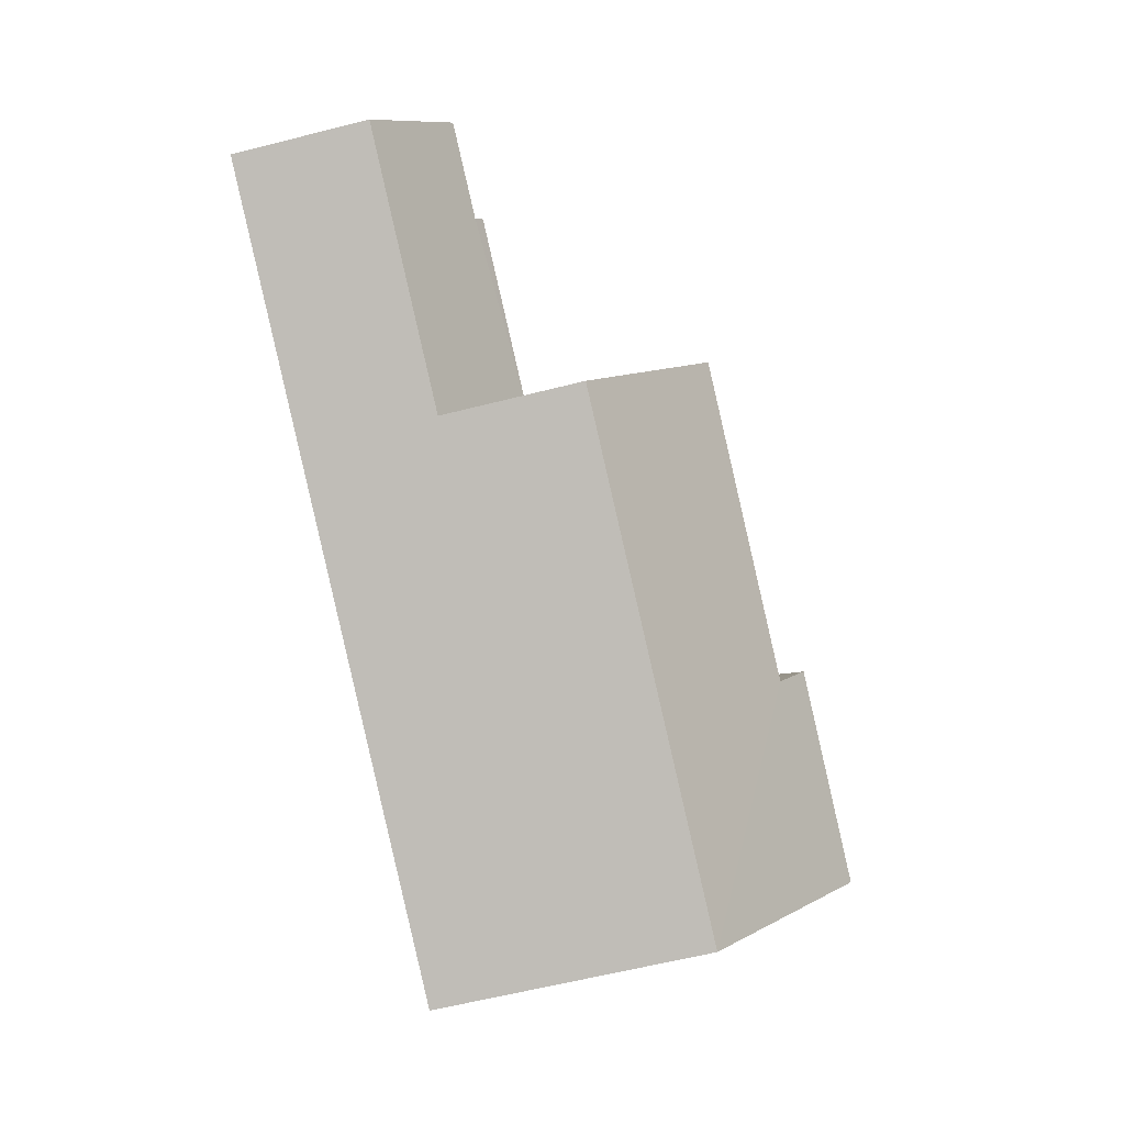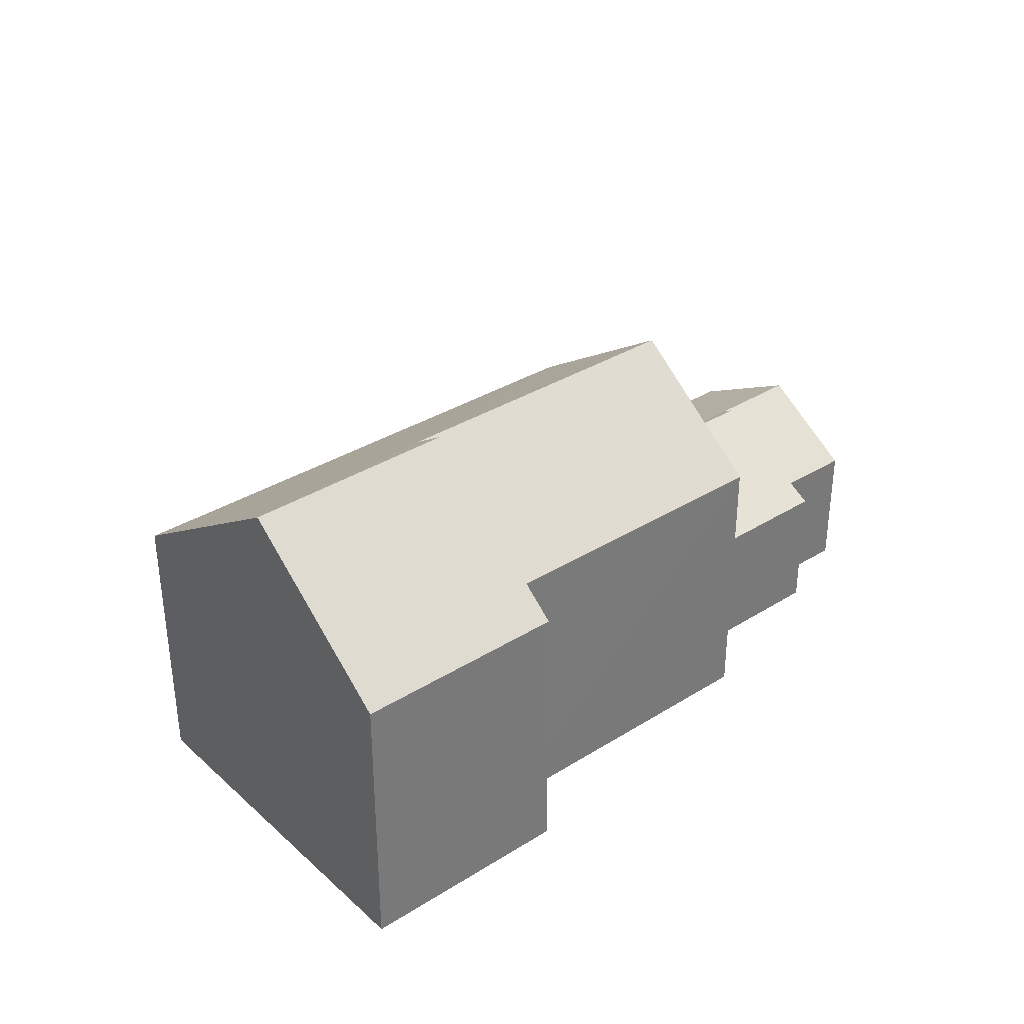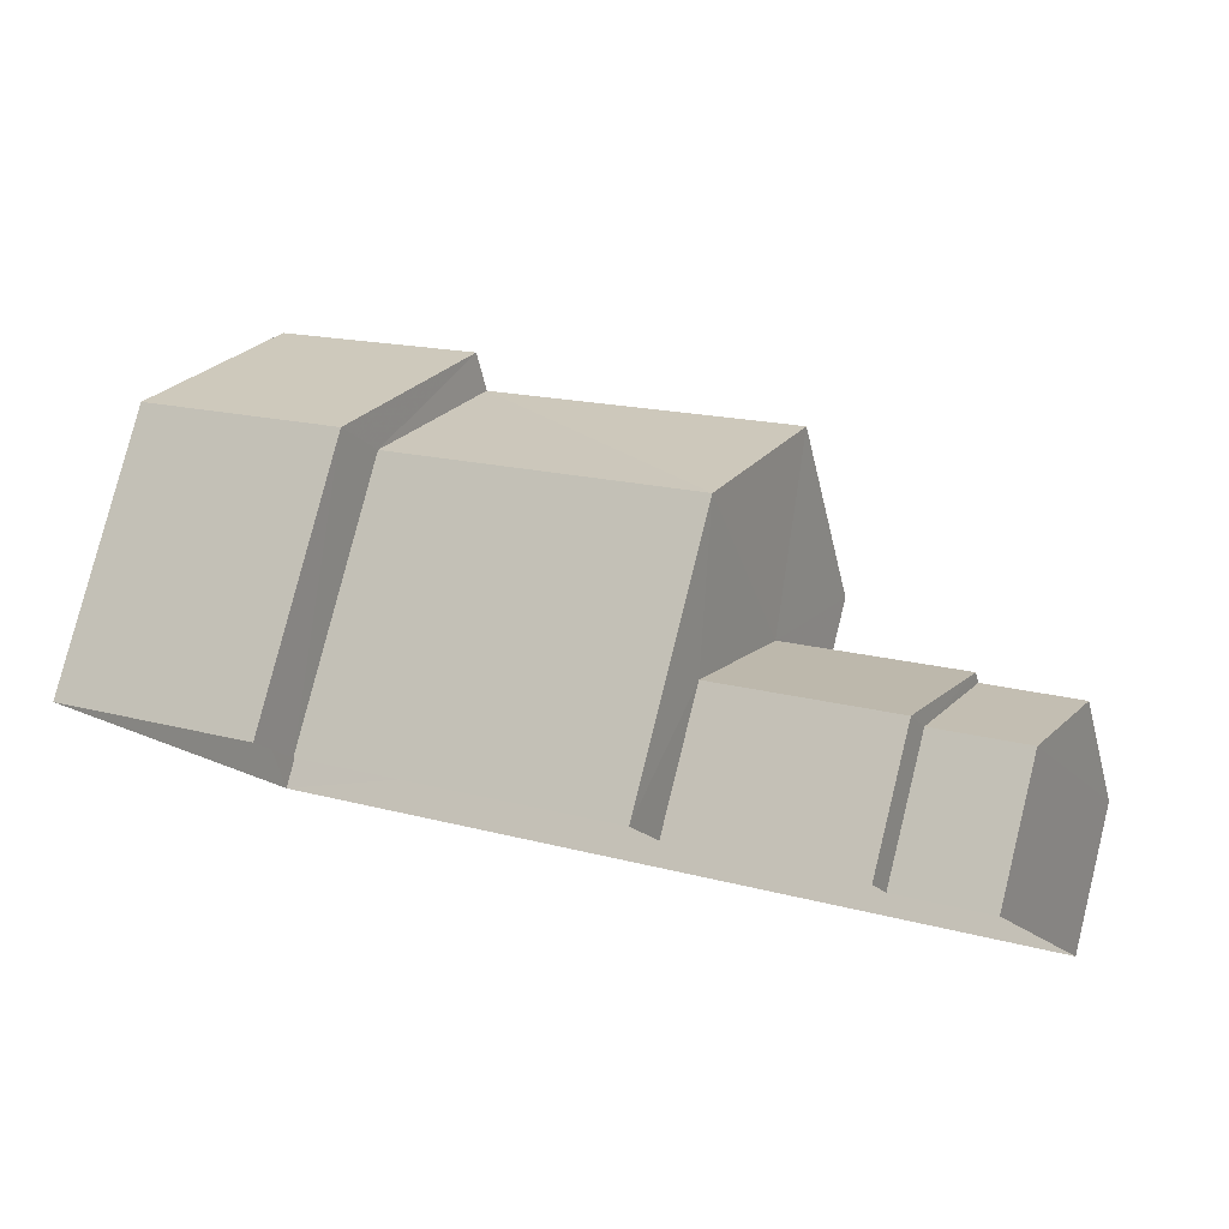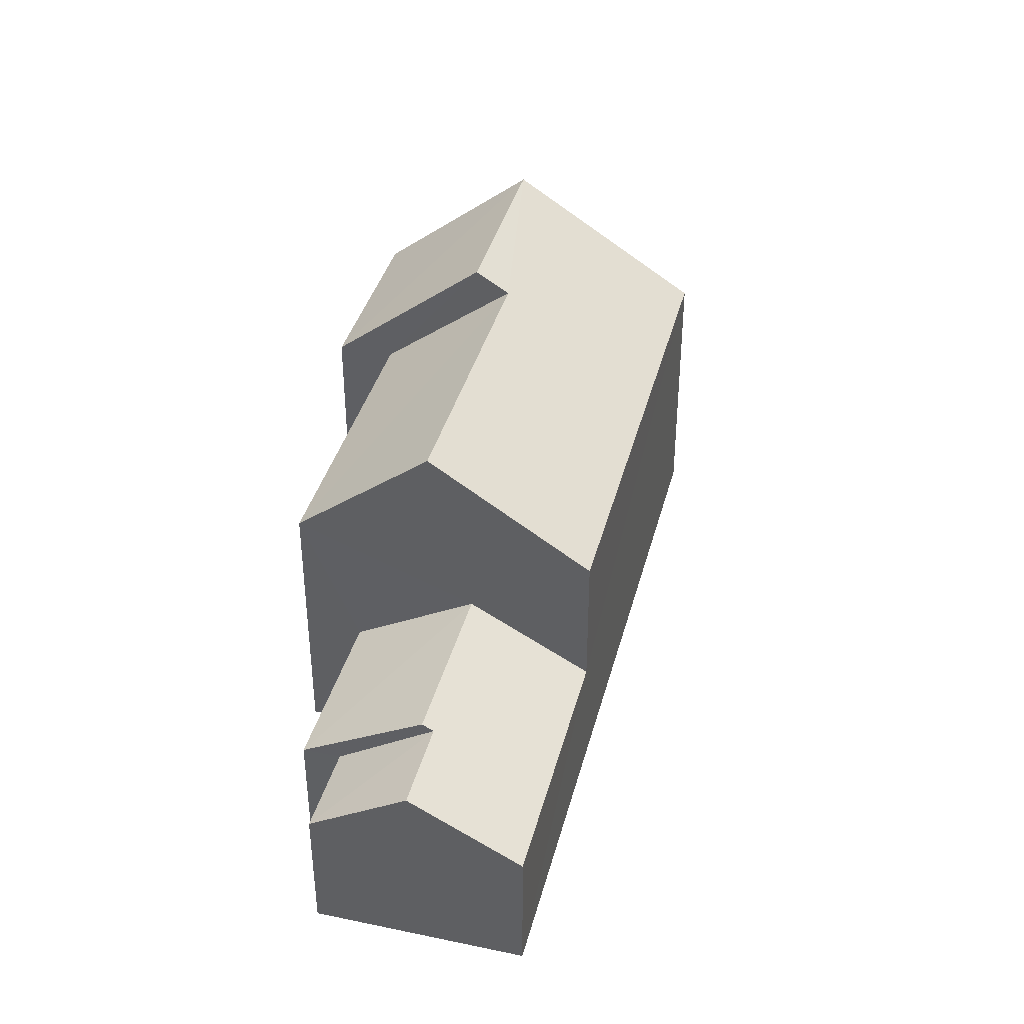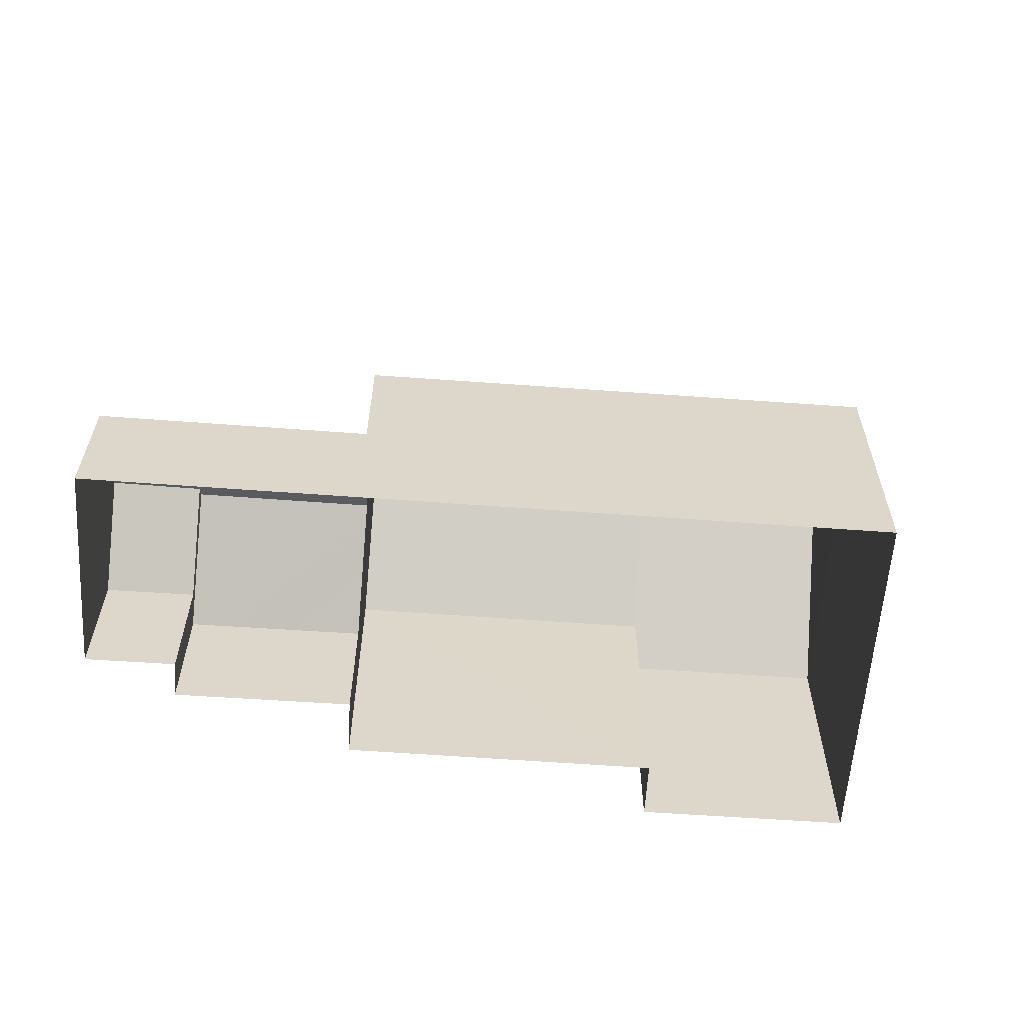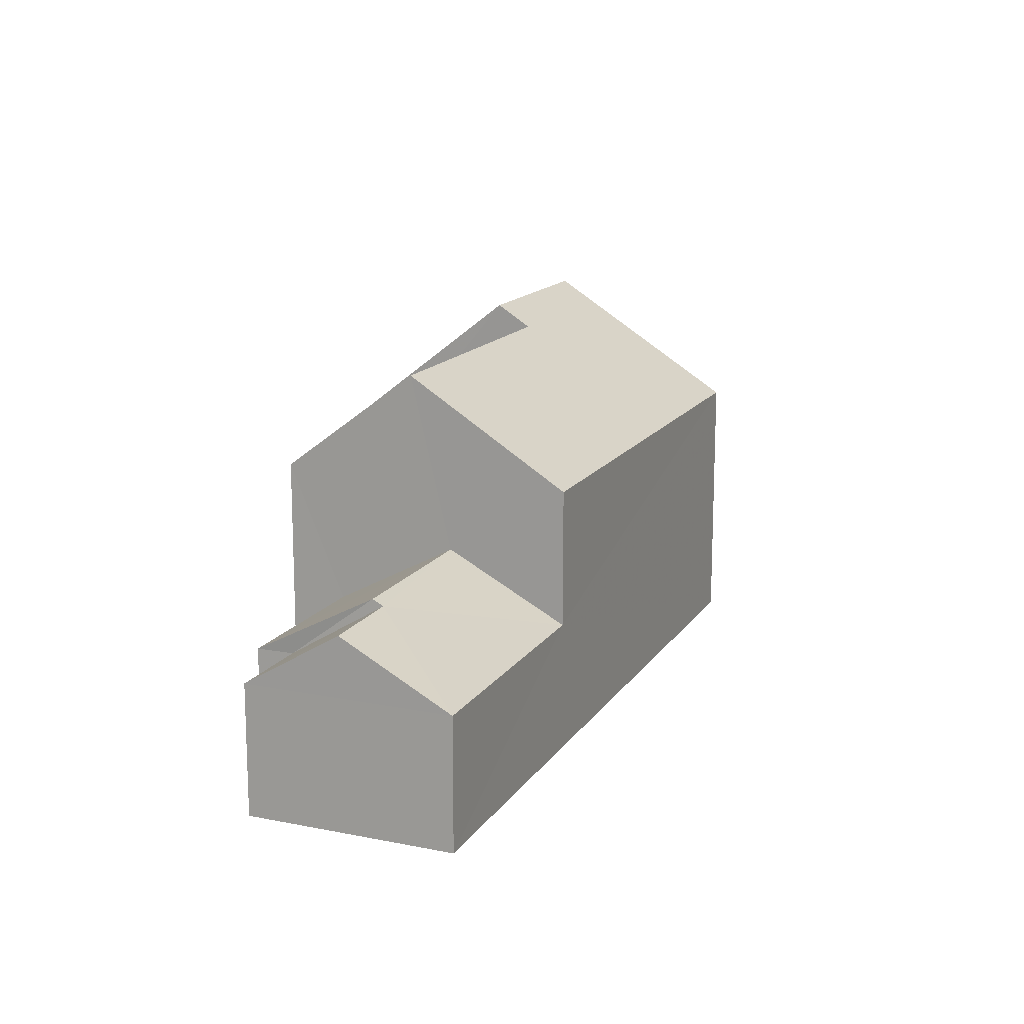
<metadata>
{"format":"obj","ext":"obj","renderer":"f3d","projection":"perspective","resolution":1024,"background":"white","views":[{"elev":-62.2,"azim":-75.5,"up":"+Y"},{"elev":34.1,"azim":114.0,"up":"+Z"},{"elev":79.9,"azim":-165.9,"up":"+Y"},{"elev":38.8,"azim":-101.5,"up":"+Z"},{"elev":-59.9,"azim":-30.1,"up":"+Z"},{"elev":15.2,"azim":-93.5,"up":"+Z"}]}
</metadata>
<code>
v -3.169e+05 4.04e+04 3.767
v -3.169e+05 4.04e+04 3.767
v -3.169e+05 4.04e+04 3.764
v -3.169e+05 4.04e+04 3.768
v -3.169e+05 4.04e+04 3.768
v -3.169e+05 4.04e+04 3.765
v -3.169e+05 4.04e+04 3.76
v -3.169e+05 4.039e+04 3.757
v -3.169e+05 4.04e+04 3.76
v -3.169e+05 4.04e+04 3.758
v -3.169e+05 4.04e+04 7.537
v -3.169e+05 4.04e+04 6.362
v -3.169e+05 4.04e+04 7.54
v -3.169e+05 4.04e+04 6.361
v -3.169e+05 4.039e+04 11.12
v -3.169e+05 4.04e+04 9.074
v -3.169e+05 4.04e+04 11.14
v -3.169e+05 4.04e+04 9.07
v -3.169e+05 4.039e+04 9.074
v -3.169e+05 4.04e+04 11.57
v -3.169e+05 4.039e+04 11.56
v -3.169e+05 4.039e+04 9.067
v -3.169e+05 4.04e+04 7.65
v -3.169e+05 4.039e+04 6.359
v -3.169e+05 4.04e+04 6.362
v -3.169e+05 4.04e+04 7.656
v -3.169e+05 4.04e+04 6.359
v -3.169e+05 4.04e+04 6.361
v -3.169e+05 4.04e+04 9.067
v -3.169e+05 4.04e+04 9.07
f 1 2 3
f 4 1 5
f 6 7 3
f 3 8 5
f 9 10 7
f 10 8 7
f 3 5 1
f 7 8 3
f 11 12 13
f 11 14 12
f 15 16 17
f 15 18 16
f 17 19 15
f 20 15 21
f 21 15 22
f 15 19 22
f 23 11 24
f 24 11 25
f 23 26 11
f 25 11 13
f 23 27 28
f 26 23 28
f 21 29 30
f 20 21 30
f 6 3 27
f 6 27 16
f 17 16 23
f 23 24 19
f 17 23 19
f 16 27 23
f 1 4 12
f 14 1 12
f 30 10 9
f 30 29 10
f 25 5 24
f 19 24 22
f 22 24 8
f 24 5 8
f 22 8 29
f 22 29 21
f 8 10 29
f 7 6 16
f 18 7 16
f 4 5 12
f 12 25 13
f 12 5 25
f 2 1 28
f 28 14 26
f 26 14 11
f 1 14 28
f 9 7 30
f 30 18 20
f 20 18 15
f 7 18 30
f 3 2 28
f 27 3 28

</code>
